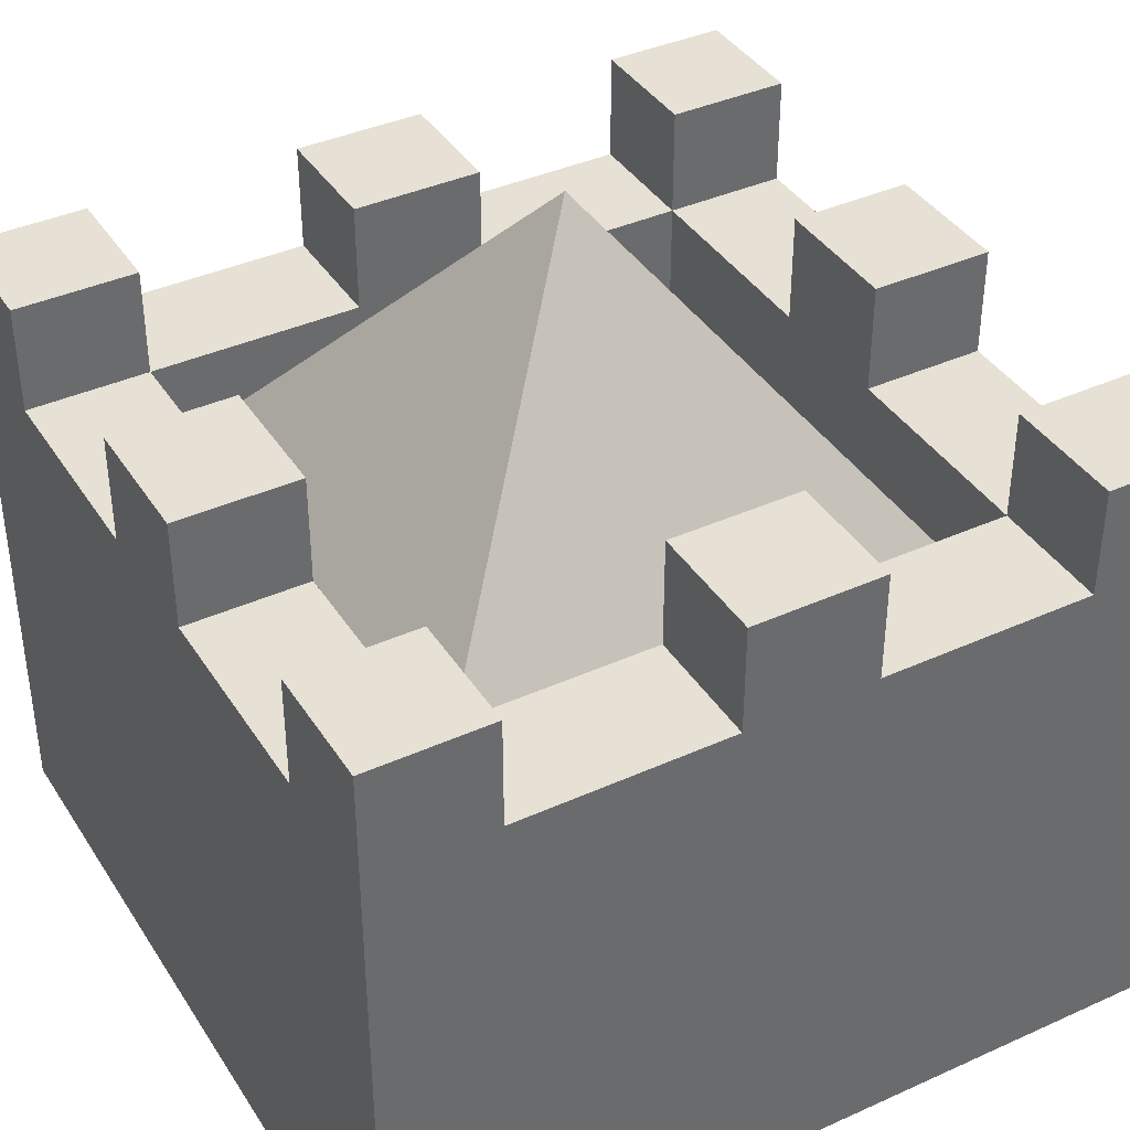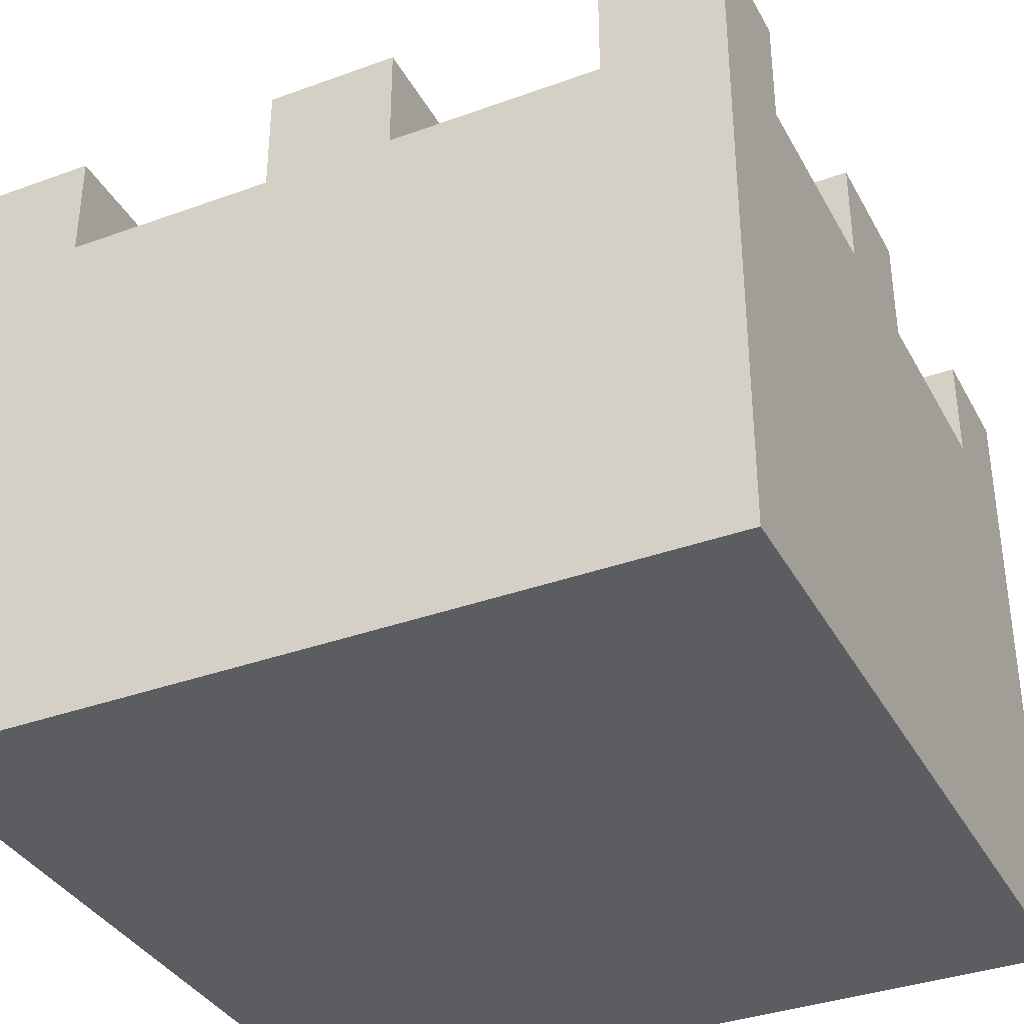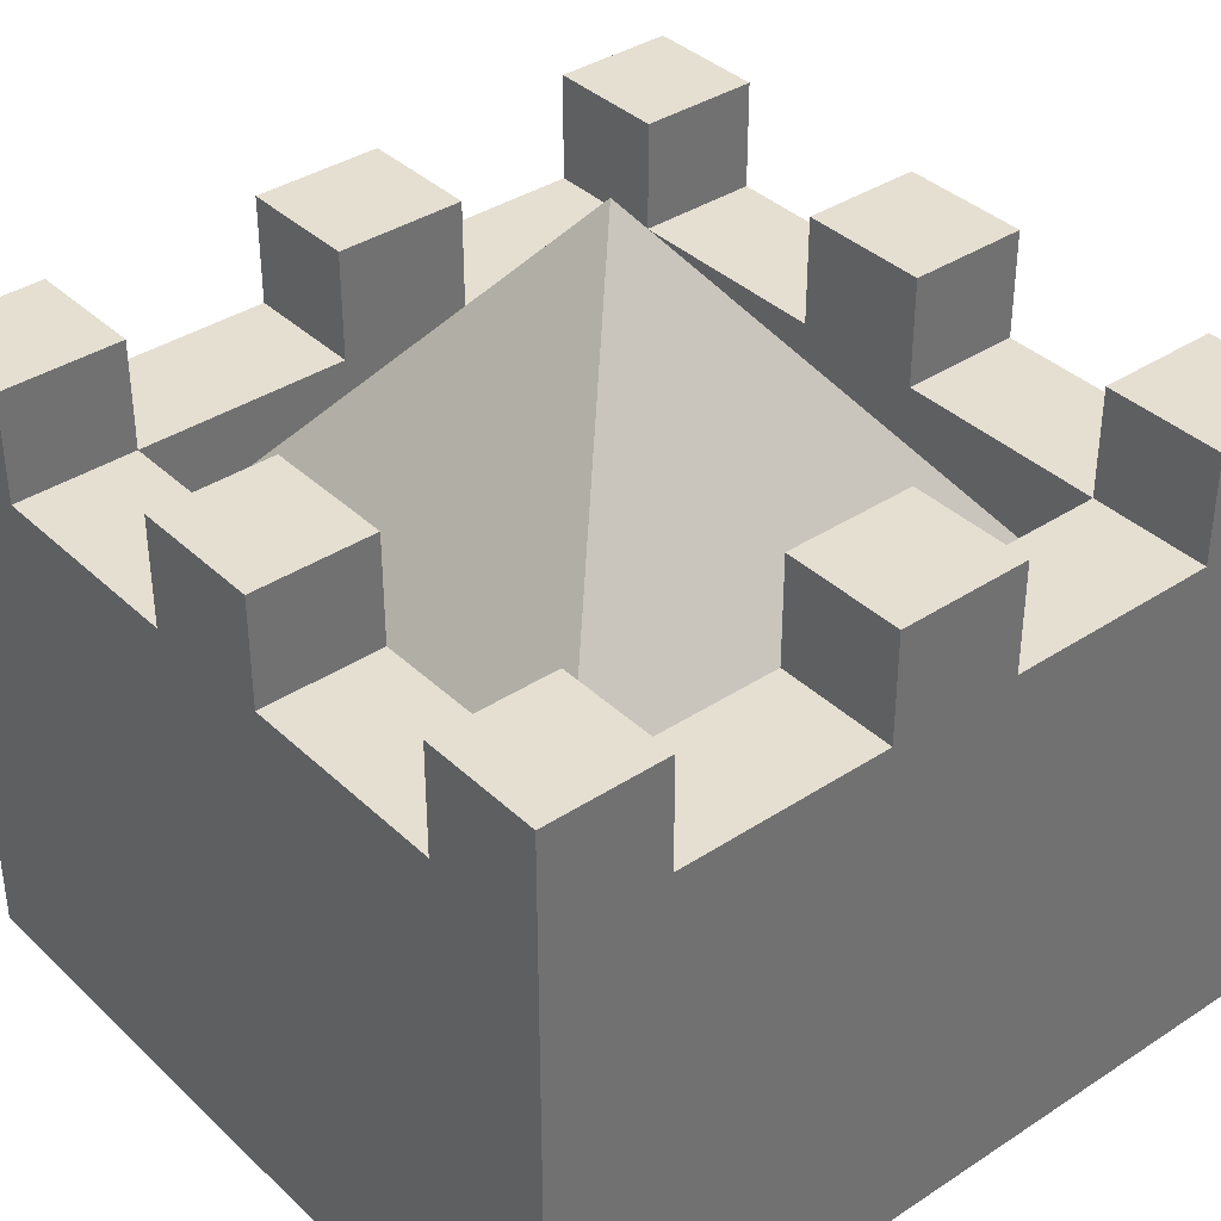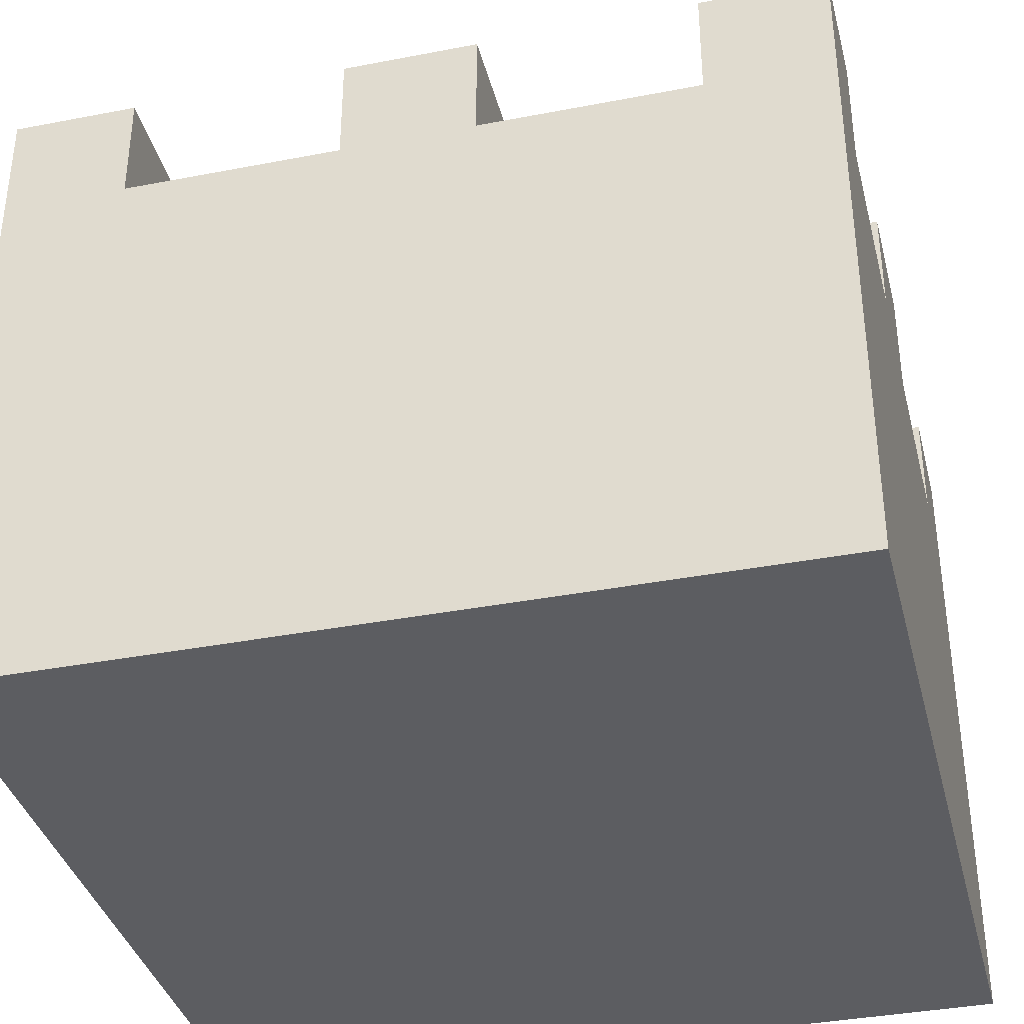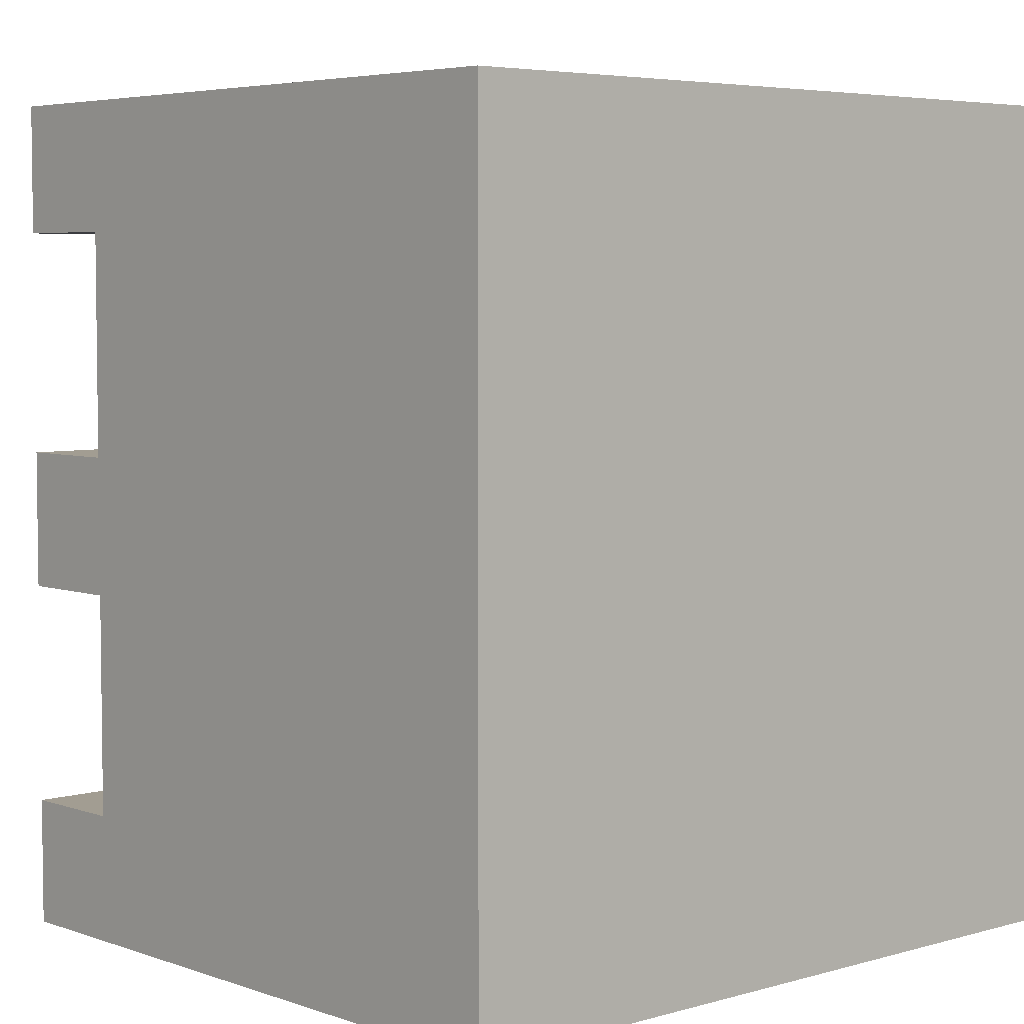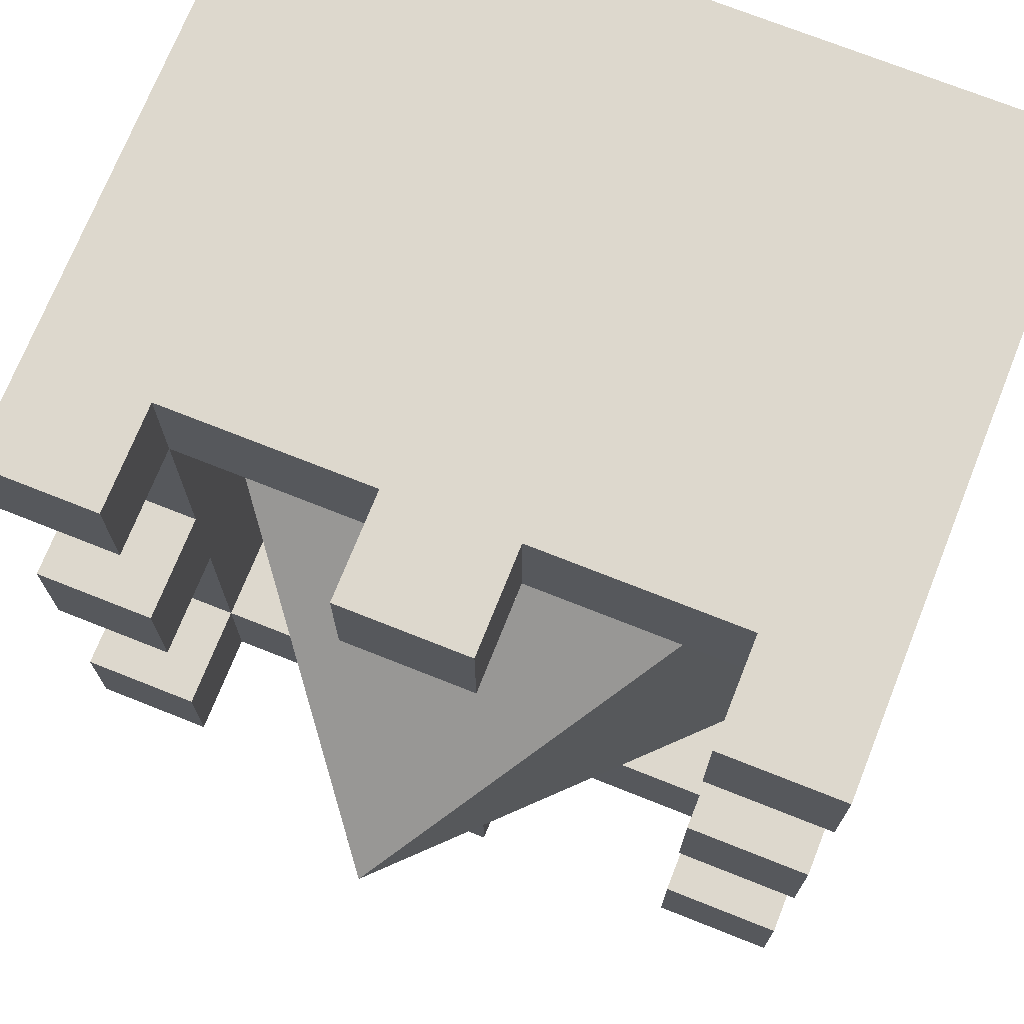
<metadata>
{"format":"obj","ext":"obj","renderer":"f3d","projection":"perspective","resolution":1024,"background":"white","views":[{"elev":39.3,"azim":60.6,"up":"+Y"},{"elev":-36.0,"azim":-64.5,"up":"+Y"},{"elev":37.5,"azim":-40.0,"up":"+Y"},{"elev":-37.0,"azim":104.0,"up":"+Y"},{"elev":4.9,"azim":-42.2,"up":"+Z"},{"elev":72.3,"azim":-158.3,"up":"+Z"}]}
</metadata>
<code>
g tile_027
v 0.2052 0.4 0.2052
v 0.295 0.4 0.2052
v 0.2052 0.48 0.2052
v 0.295 0.48 0.2052
v 0.04839 0.4 0.2052
v 0.2052 0.33 0.2052
v -0.2052 0.4 0.2052
v -0.2052 0.33 0.2052
v -0.04839 0.4 0.2052
v 0.04839 0.48 0.2052
v -0.04839 0.48 0.2052
v 0.2052 0.28 0.2052
v -0.2052 0.28 0.2052
v -0.295 0.4 0.2052
v -0.295 0.48 0.2052
v -0.2052 0.48 0.2052
v 0.2052 0.4 0.295
v 0.2052 0.48 0.295
v 0.2052 0.4 0.04839
v 0.2052 0.4 -0.04839
v 0.2052 0.4 -0.2052
v 0.2052 0.33 -0.2052
v 0.2052 0.28 -0.2052
v 0.2052 0.48 -0.04839
v 0.2052 0.48 0.04839
v 0.2052 0.4 -0.295
v 0.2052 0.48 -0.295
v 0.2052 0.48 -0.2052
v -0.2052 0.48 -0.295
v -0.2052 0.4 -0.295
v -0.2052 0.48 -0.2052
v -0.2052 0.4 -0.2052
v -0.2052 0.33 -0.2052
v -0.2052 0.4 -0.04839
v -0.2052 0.4 0.04839
v -0.2052 0.48 0.04839
v -0.2052 0.48 -0.04839
v -0.2052 0.28 -0.2052
v -0.2052 0.48 0.295
v -0.2052 0.4 0.295
v 0.295 0.4 -0.2052
v 0.295 0.48 -0.2052
v 0.04839 0.4 -0.2052
v -0.04839 0.4 -0.2052
v 0.04839 0.48 -0.2052
v -0.04839 0.48 -0.2052
v -0.295 0.4 -0.2052
v -0.295 0.48 -0.2052
v 0.295 4.512e-17 -0.295
v -0.295 4.512e-17 -0.295
v 0.295 0 0.295
v -0.295 0 0.295
v 0.295 0.48 0.295
v 0.04839 0.4 0.295
v -0.04839 0.4 0.295
v 0.04839 0.48 0.295
v -0.04839 0.48 0.295
v -0.295 0.48 0.295
v -0.295 0.48 -0.295
v -0.295 0.4 -0.04839
v -0.295 0.48 -0.04839
v -0.295 0.4 0.04839
v -0.295 0.48 0.04839
v 0.295 0.4 0.04839
v 0.04839 0.48 -0.295
v -0.04839 0.48 -0.295
v -0.04839 0.4 -0.295
v 0.04839 0.4 -0.295
v 0.295 0.48 -0.295
v 0.295 0.4 -0.04839
v 0.295 0.48 -0.04839
v 0.295 0.48 0.04839
f 3 2 1
f 2 3 4
f 1 6 5
f 6 7 5
f 7 6 8
f 5 7 9
f 9 10 5
f 10 9 11
f 12 8 6
f 8 12 13
f 15 7 14
f 7 15 16
f 17 3 1
f 3 17 18
f 19 6 1
f 20 6 19
f 21 6 20
f 6 21 22
f 22 12 6
f 12 22 23
f 20 19 24
f 25 24 19
f 21 27 26
f 27 21 28
f 31 30 29
f 30 31 32
f 34 33 32
f 33 34 8
f 8 34 35
f 35 34 36
f 36 34 37
f 8 35 7
f 8 38 33
f 38 8 13
f 39 7 16
f 7 39 40
f 42 21 41
f 21 42 28
f 21 33 22
f 33 21 32
f 32 21 43
f 32 43 44
f 45 44 43
f 44 45 46
f 38 22 33
f 22 38 23
f 31 47 32
f 47 31 48
f 51 50 49
f 50 51 52
f 51 17 52
f 17 51 53
f 52 17 54
f 17 53 18
f 55 52 54
f 56 55 54
f 55 56 57
f 40 52 55
f 52 40 58
f 58 40 39
f 50 47 59
f 47 50 52
f 47 52 60
f 60 52 61
f 61 52 62
f 62 52 14
f 14 52 15
f 15 52 58
f 63 61 62
f 48 59 47
f 61 36 37
f 36 61 63
f 36 62 35
f 62 36 63
f 19 2 64
f 2 19 1
f 5 17 1
f 17 5 54
f 61 34 60
f 34 61 37
f 7 55 9
f 55 7 40
f 35 14 7
f 14 35 62
f 66 45 65
f 45 66 46
f 67 26 30
f 26 67 68
f 68 67 66
f 68 66 65
f 26 49 30
f 49 26 69
f 69 26 27
f 50 30 49
f 30 50 59
f 30 59 29
f 26 43 21
f 43 26 68
f 21 70 41
f 70 21 20
f 27 42 69
f 42 27 28
f 44 66 67
f 66 44 46
f 24 70 20
f 70 24 71
f 38 12 23
f 12 38 13
f 72 70 71
f 64 70 72
f 51 70 64
f 51 41 70
f 49 41 51
f 49 42 41
f 42 49 69
f 51 64 2
f 51 2 53
f 53 2 4
f 45 68 65
f 68 45 43
f 3 53 4
f 53 3 18
f 29 48 31
f 48 29 59
f 24 72 71
f 72 24 25
f 30 44 67
f 44 30 32
f 47 34 32
f 34 47 60
f 11 56 10
f 56 11 57
f 56 5 10
f 5 56 54
f 55 11 9
f 11 55 57
f 15 39 16
f 39 15 58
f 72 19 64
f 19 72 25
f 33 6 22
f 6 33 8
g Group
v 5.96e-08 0.33 0
v 5.96e-08 0.5914 0
v 0.2052 0.33 0.2052
v -0.2052 0.33 0.2052
v 0.2052 0.33 -0.2052
f 74 33 73
f 75 74 73
f 73 33 74
f 73 74 75
f 73 76 33
f 76 73 75
f 33 75 73
f 75 33 77
f 33 76 73
f 75 73 76
f 73 75 33
f 77 33 75
f 74 33 76
f 76 33 74
f 75 74 76
f 76 74 75
f 77 33 74
f 74 33 77
f 74 75 77
f 77 75 74

</code>
